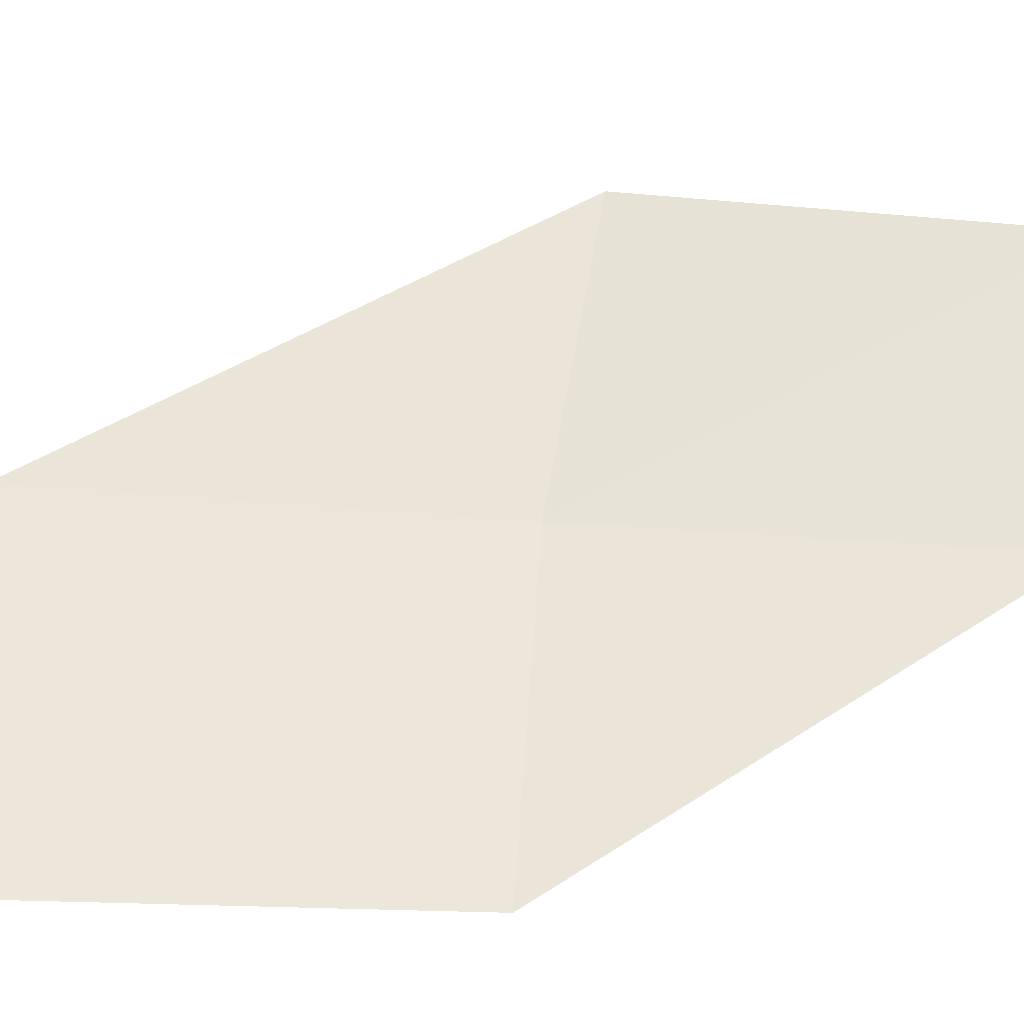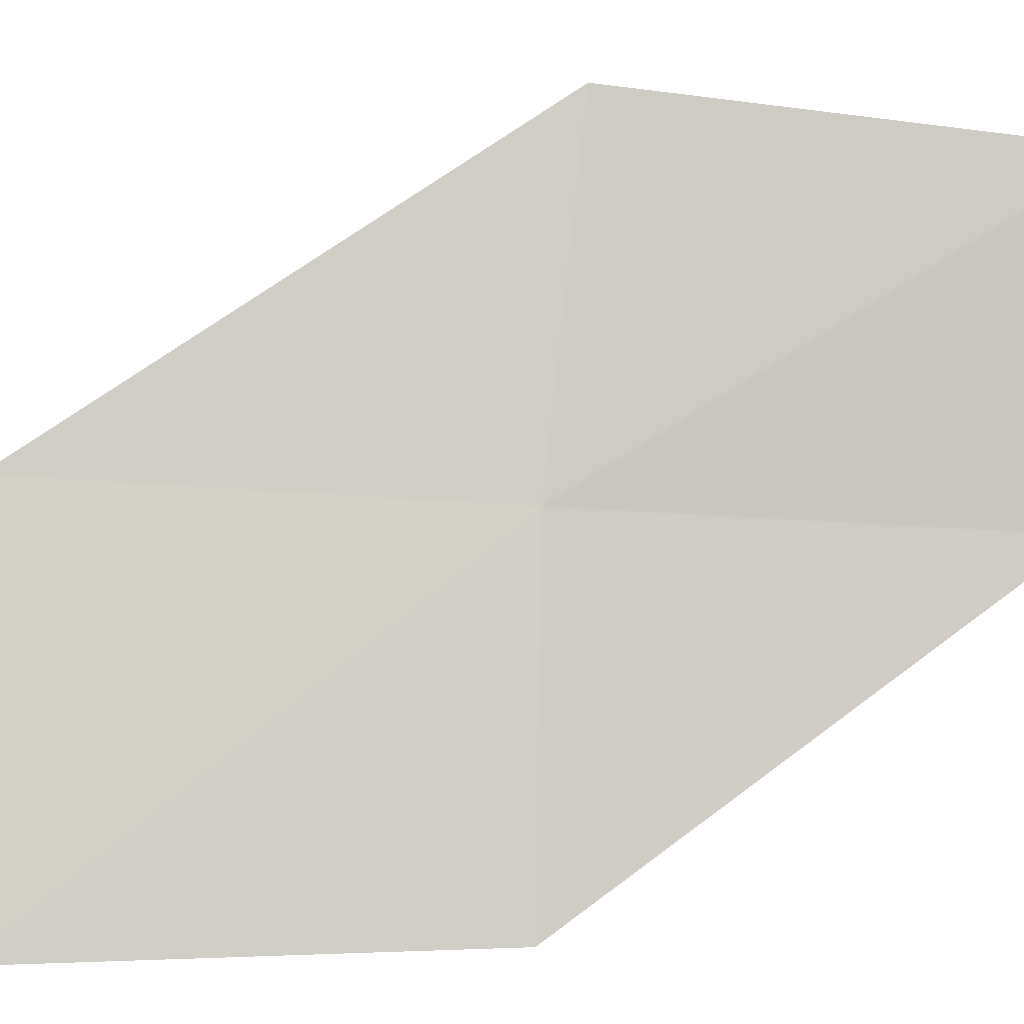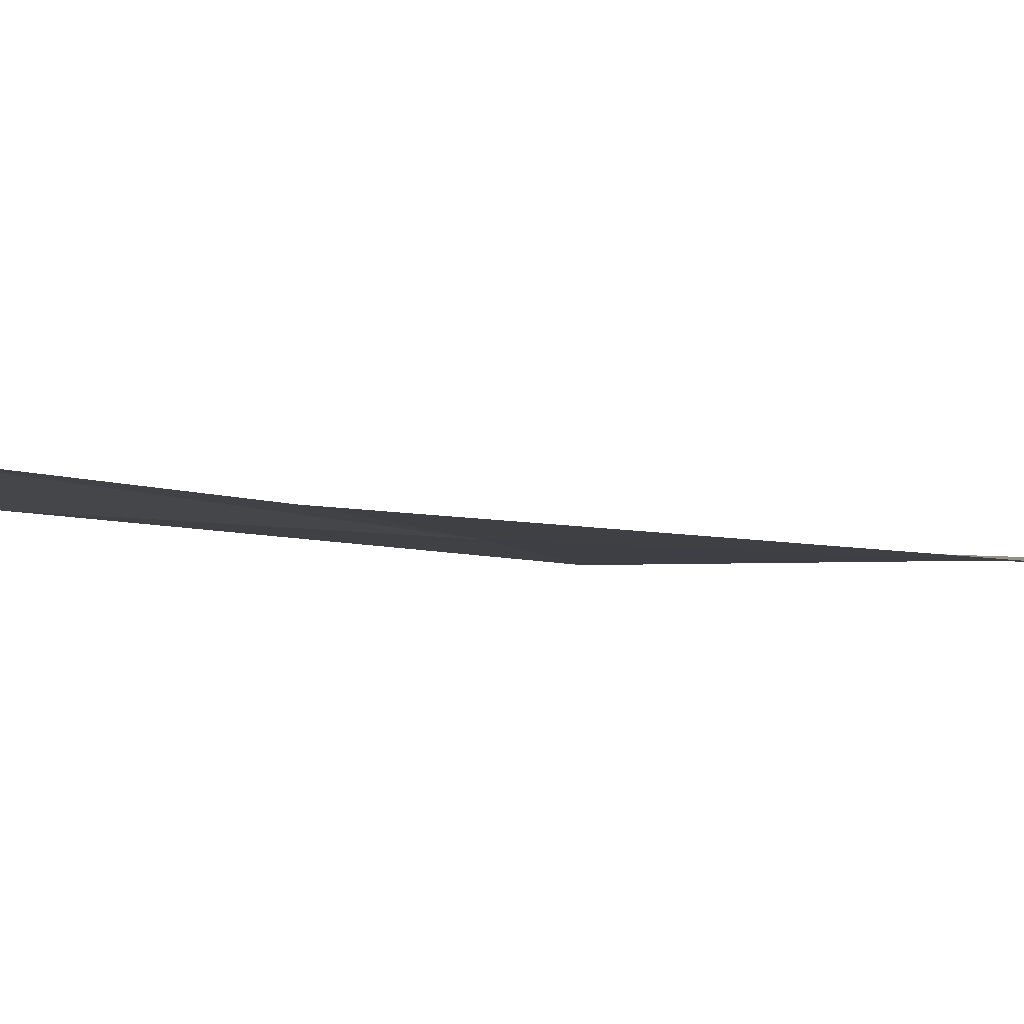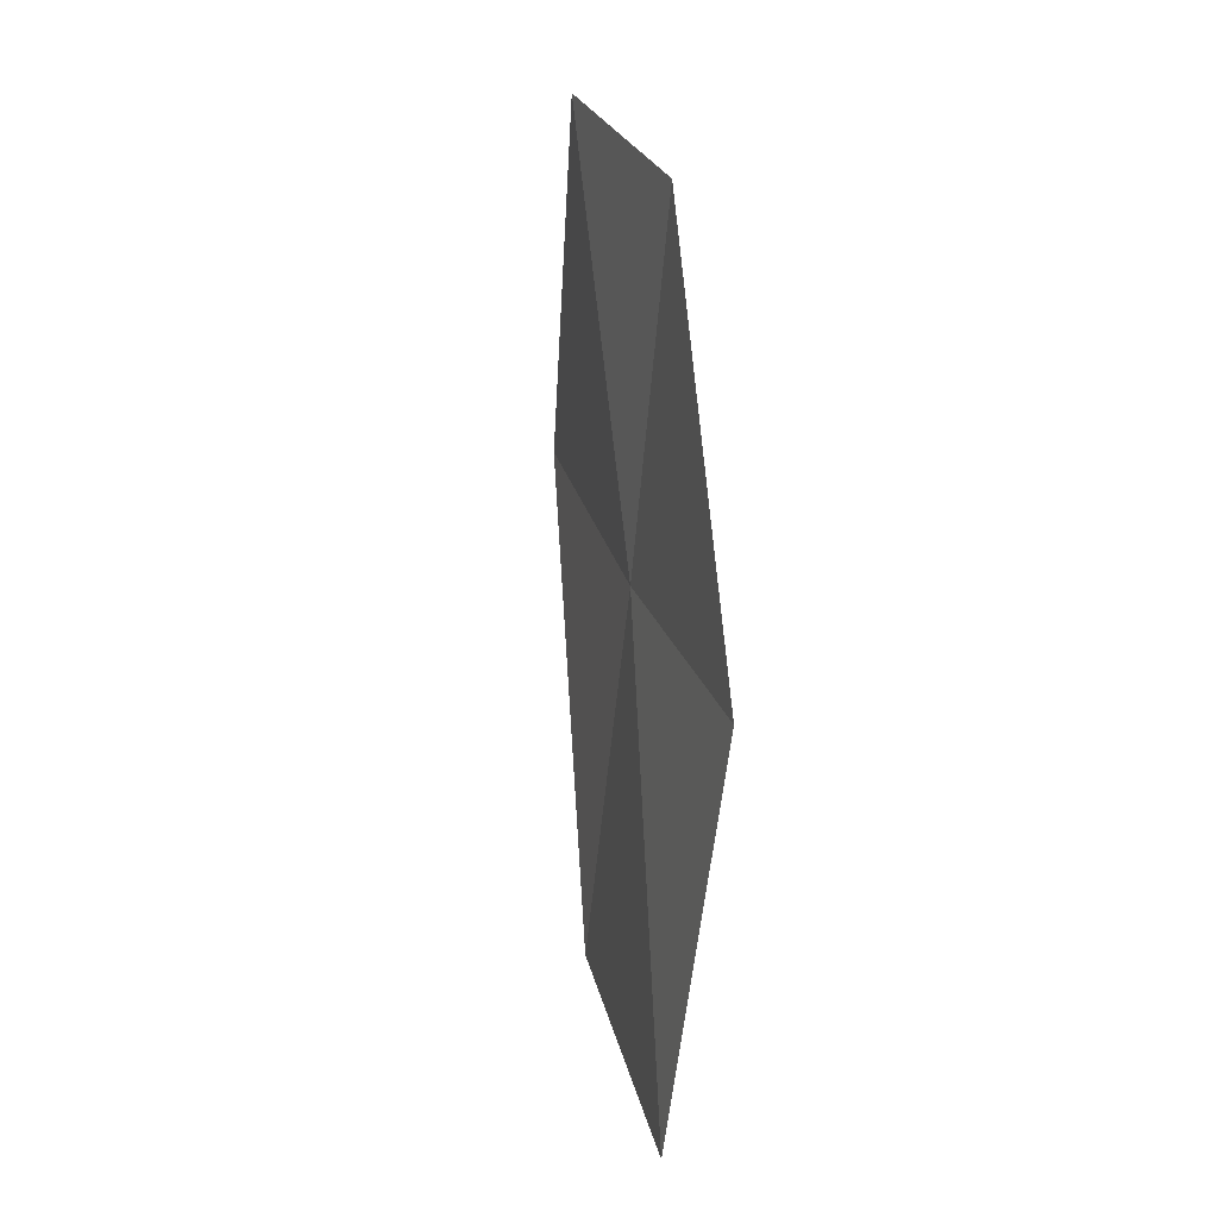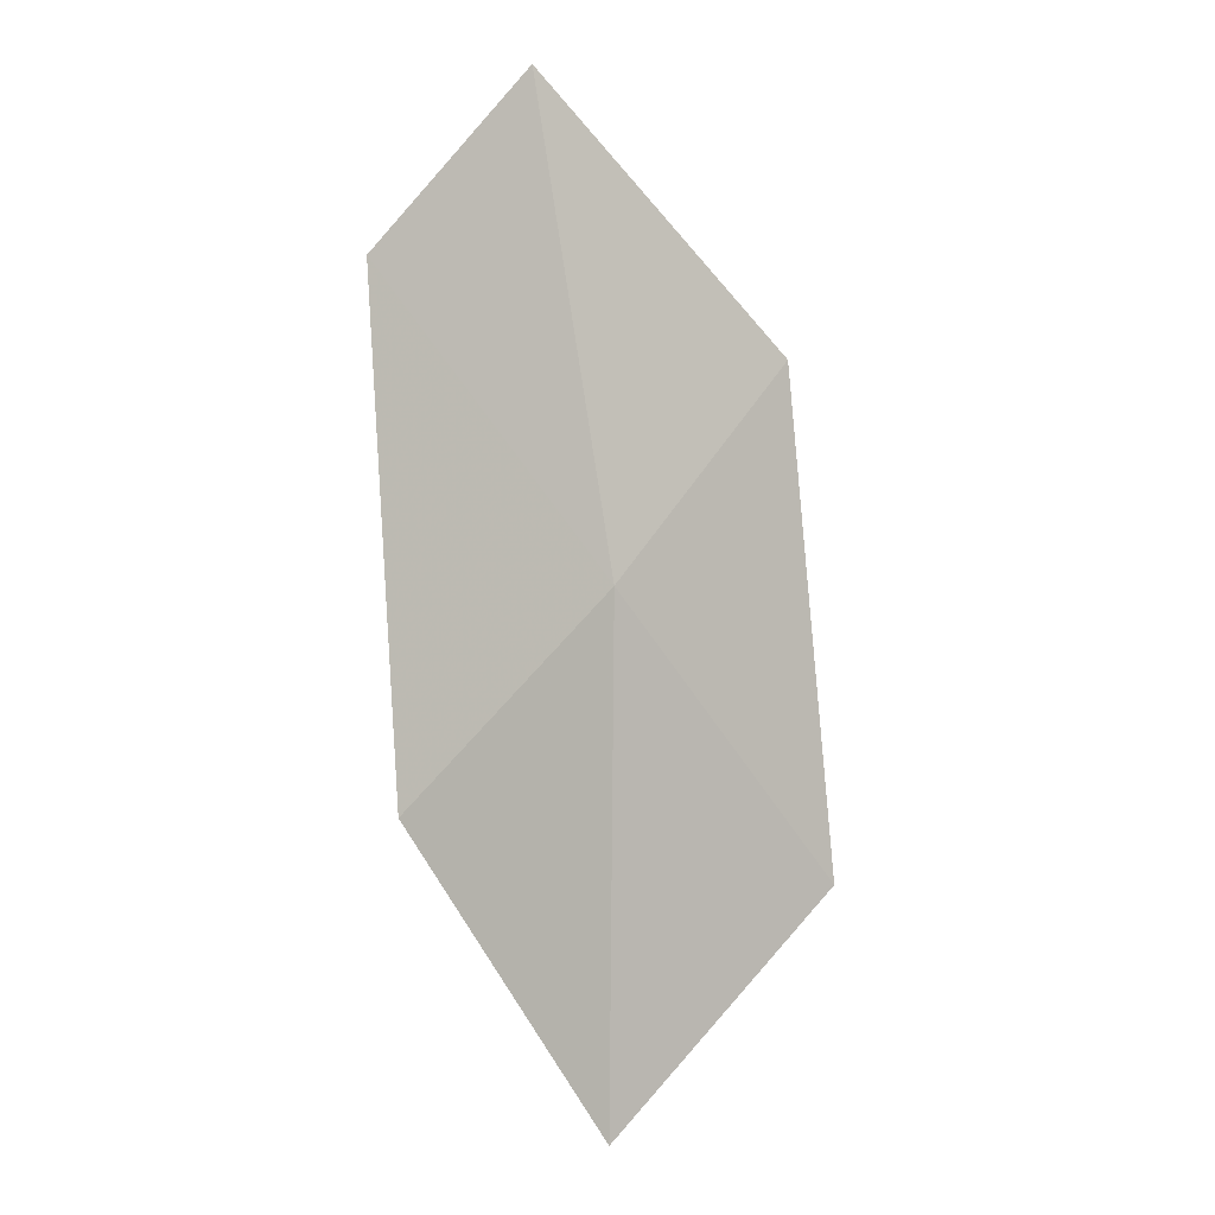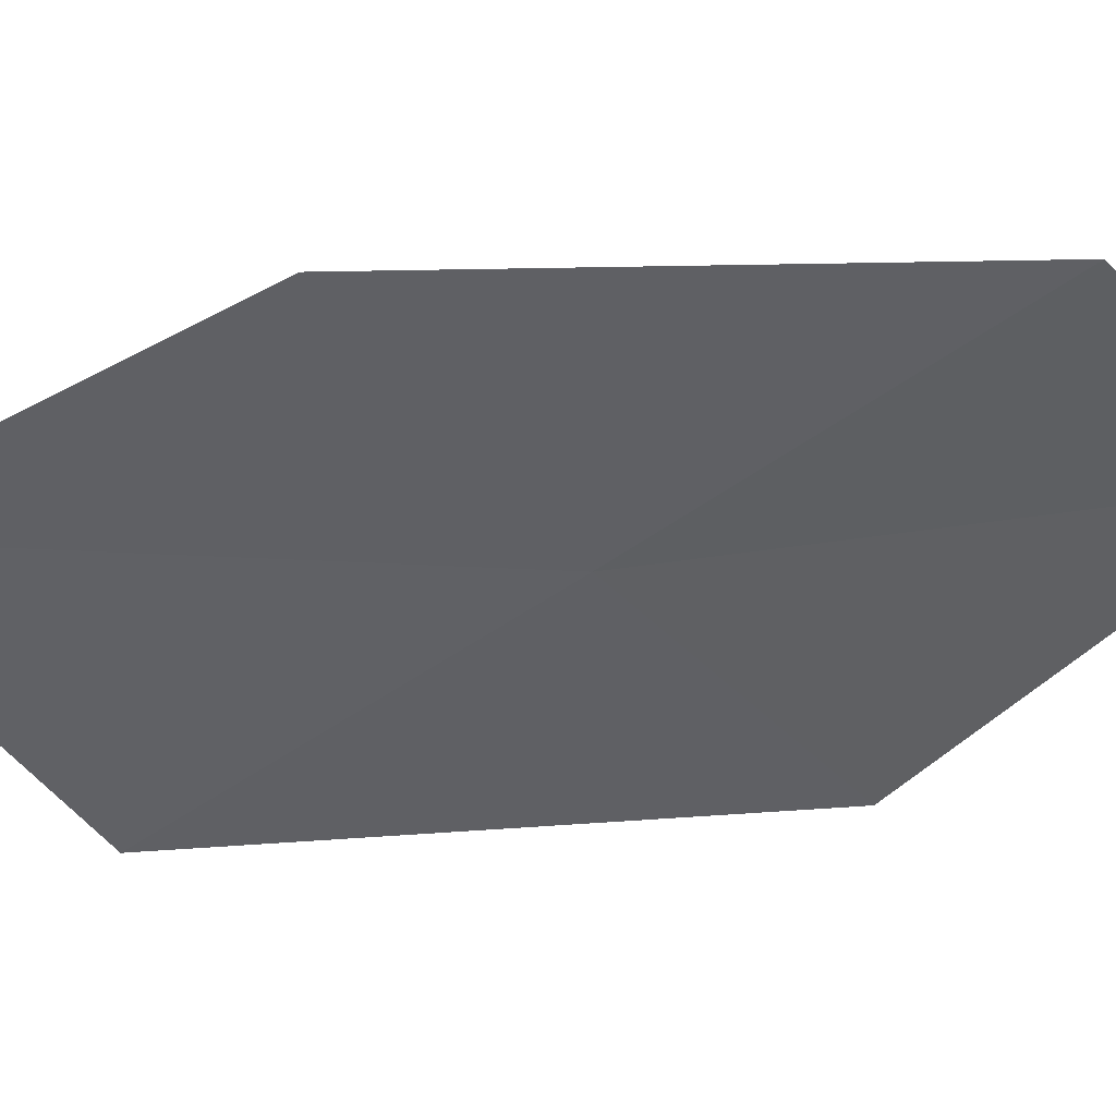
<metadata>
{"format":"obj","ext":"obj","renderer":"f3d","projection":"perspective","resolution":1024,"background":"white","views":[{"elev":50.2,"azim":56.9,"up":"+Z"},{"elev":77.8,"azim":53.9,"up":"+Z"},{"elev":1.0,"azim":-112.2,"up":"+Z"},{"elev":-15.7,"azim":77.5,"up":"+Y"},{"elev":5.4,"azim":144.9,"up":"+Y"},{"elev":-49.6,"azim":87.2,"up":"+Z"}]}
</metadata>
<code>
v -8.569 -10.35 10.07
v -9.565 -9.439 10.2
v -8.373 -8.271 10.36
v -7.496 -9.063 10.16
v -9.697 -11.7 10.02
v -7.491 -11.16 9.947
v -8.479 -12.62 9.98
f 1 3 2
f 1 4 3
f 1 2 5
f 1 6 4
f 1 5 7
f 1 7 6

</code>
